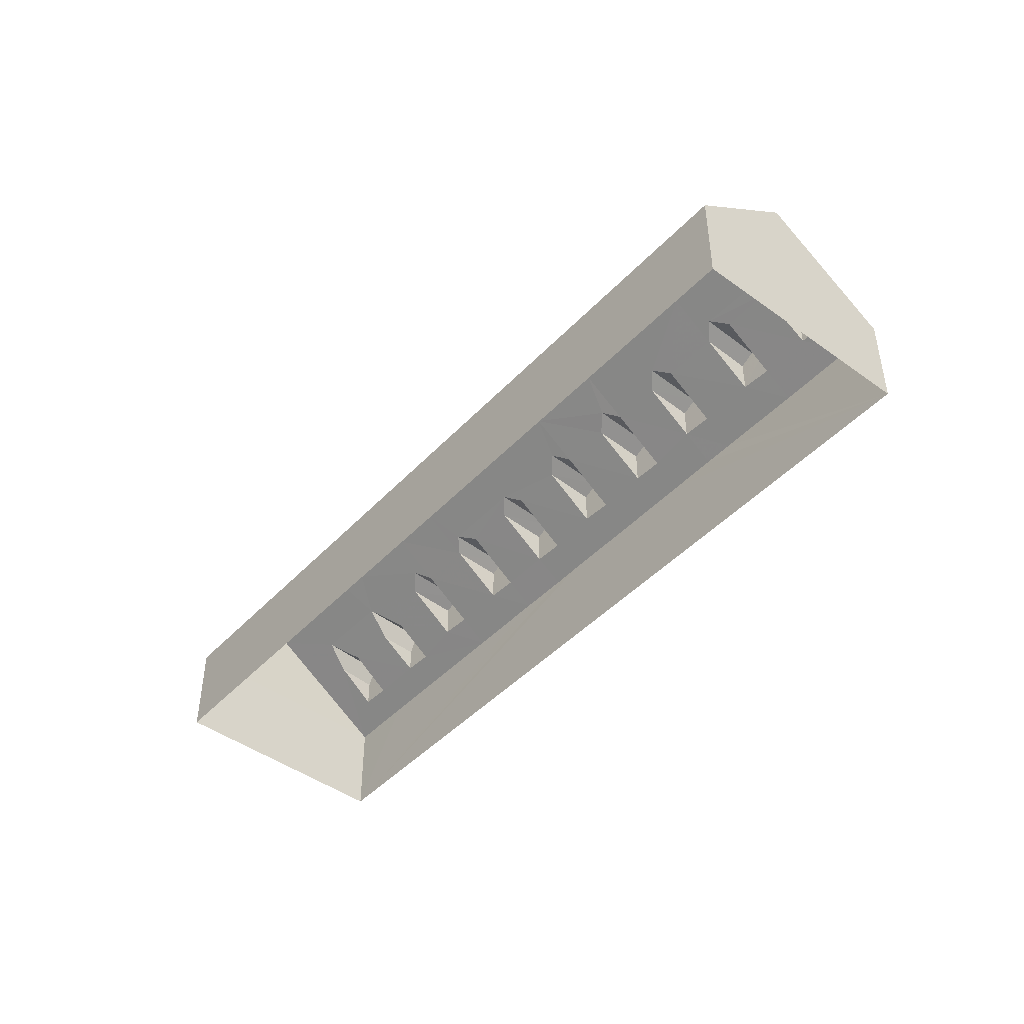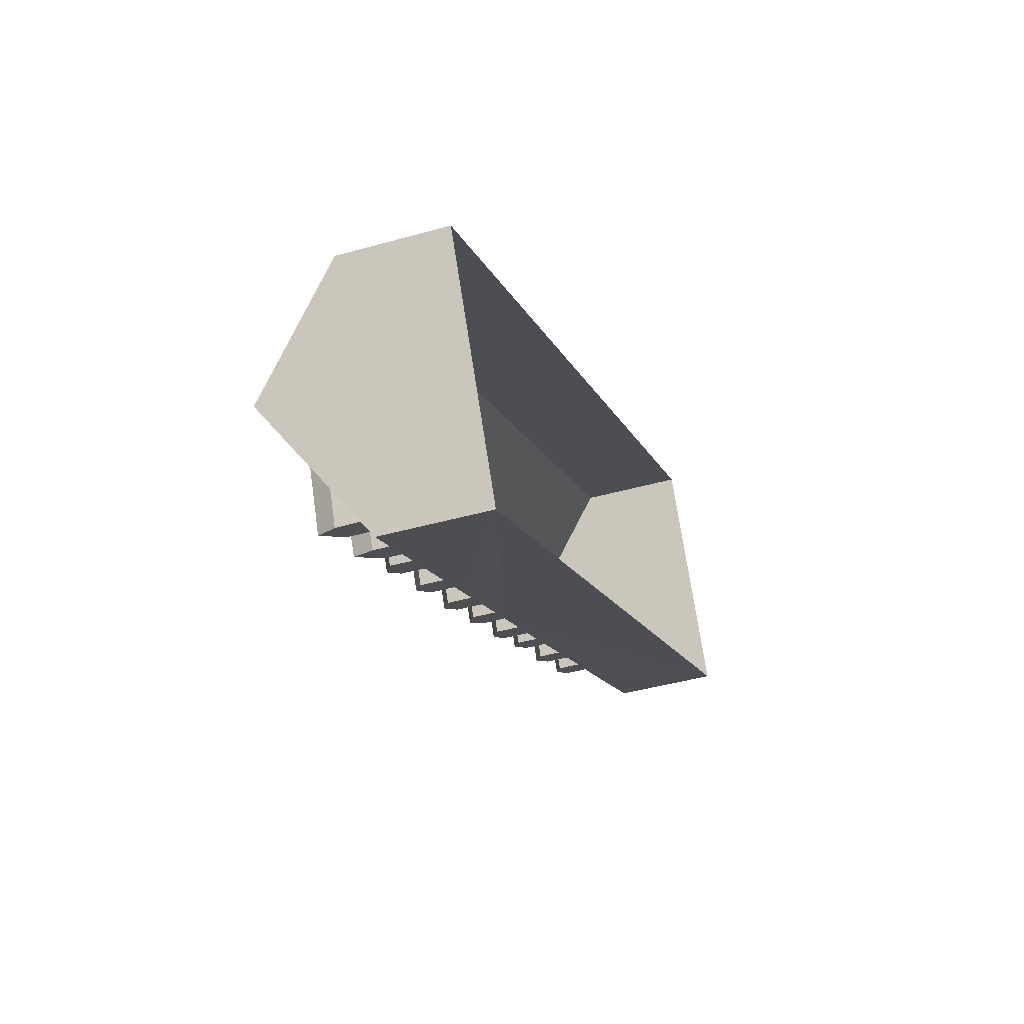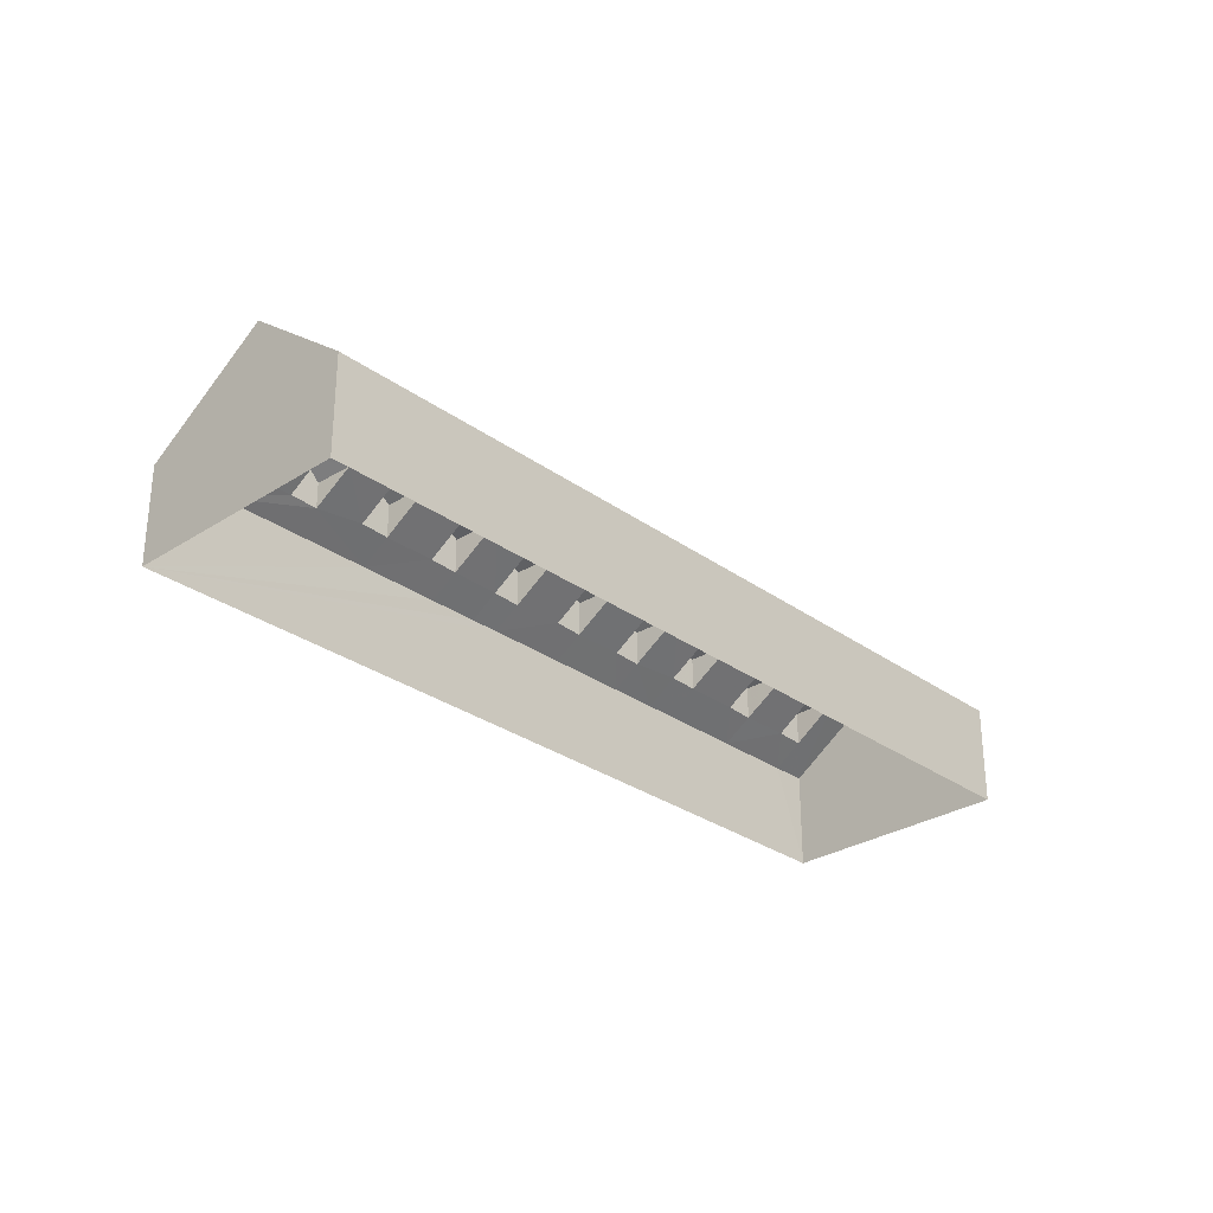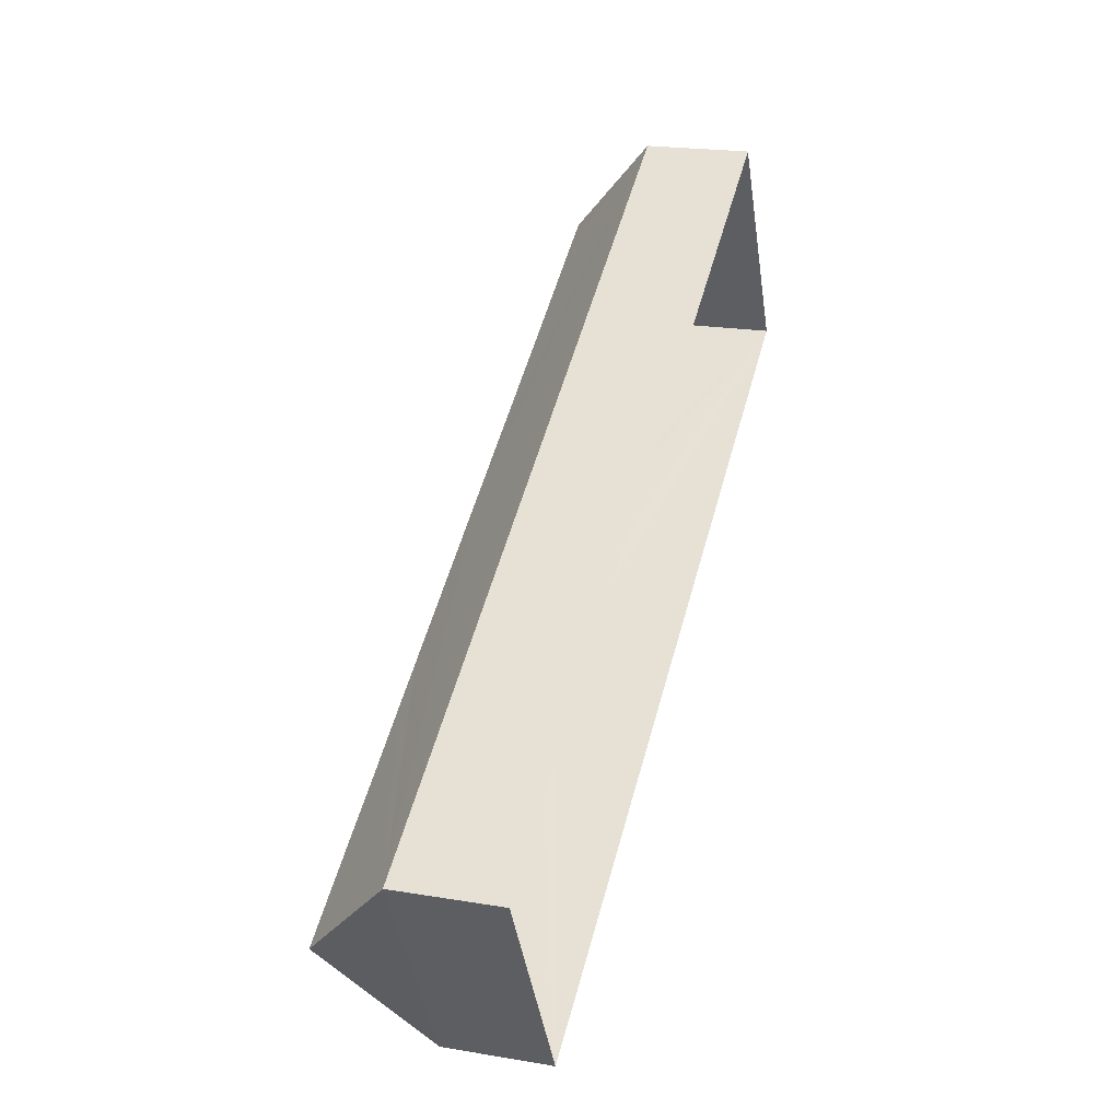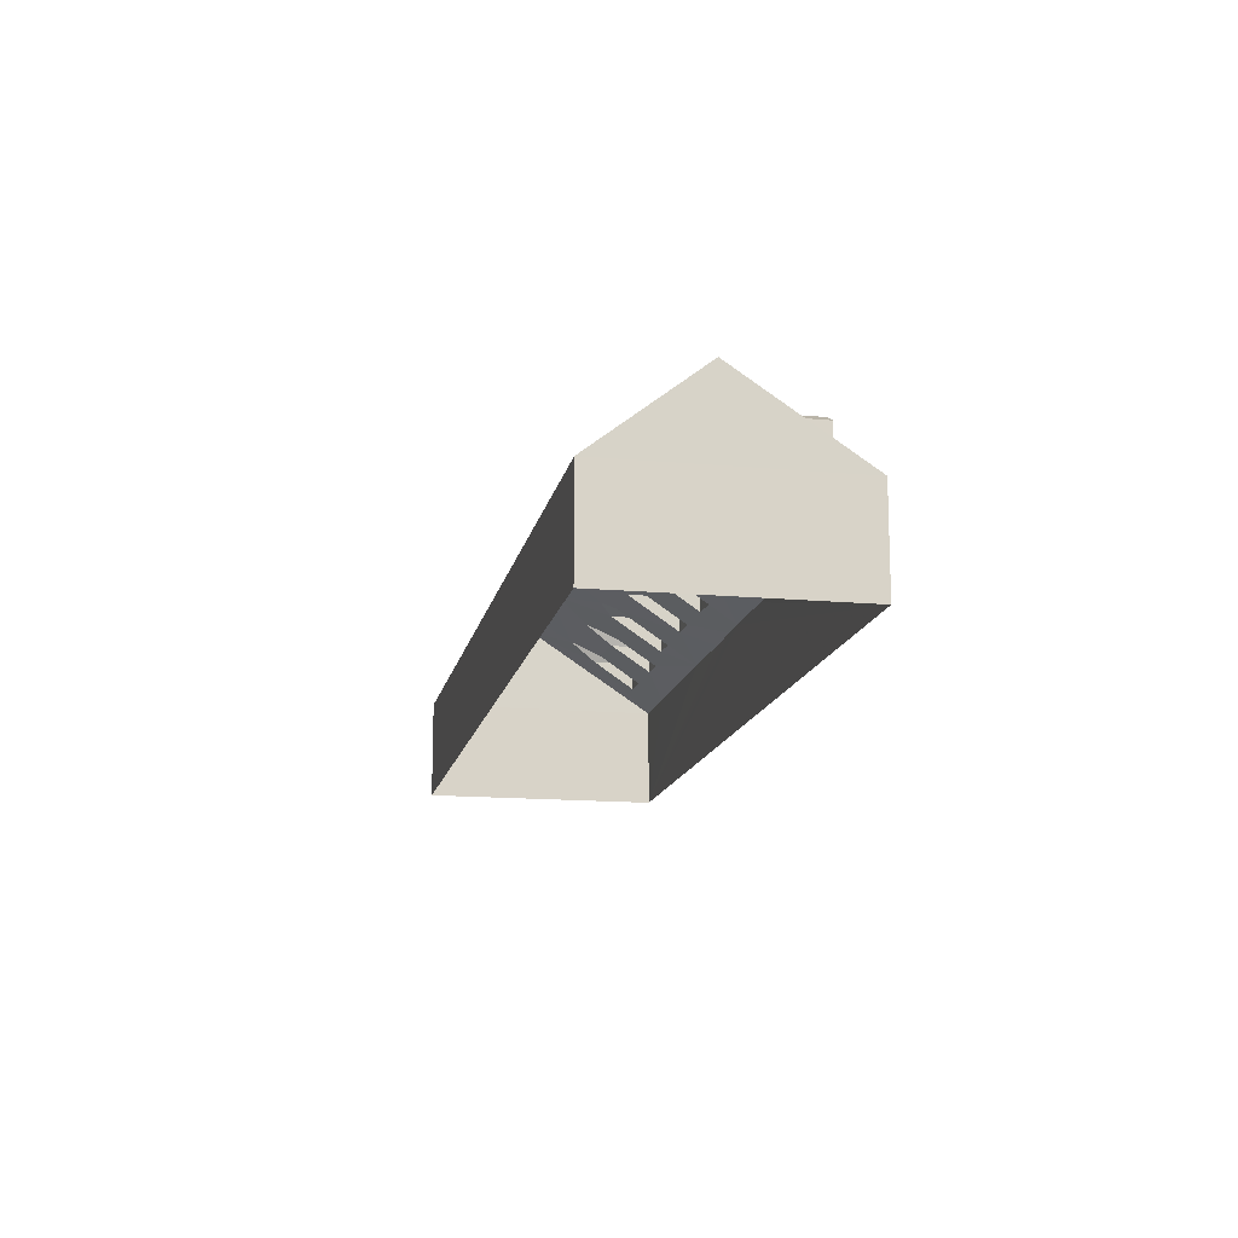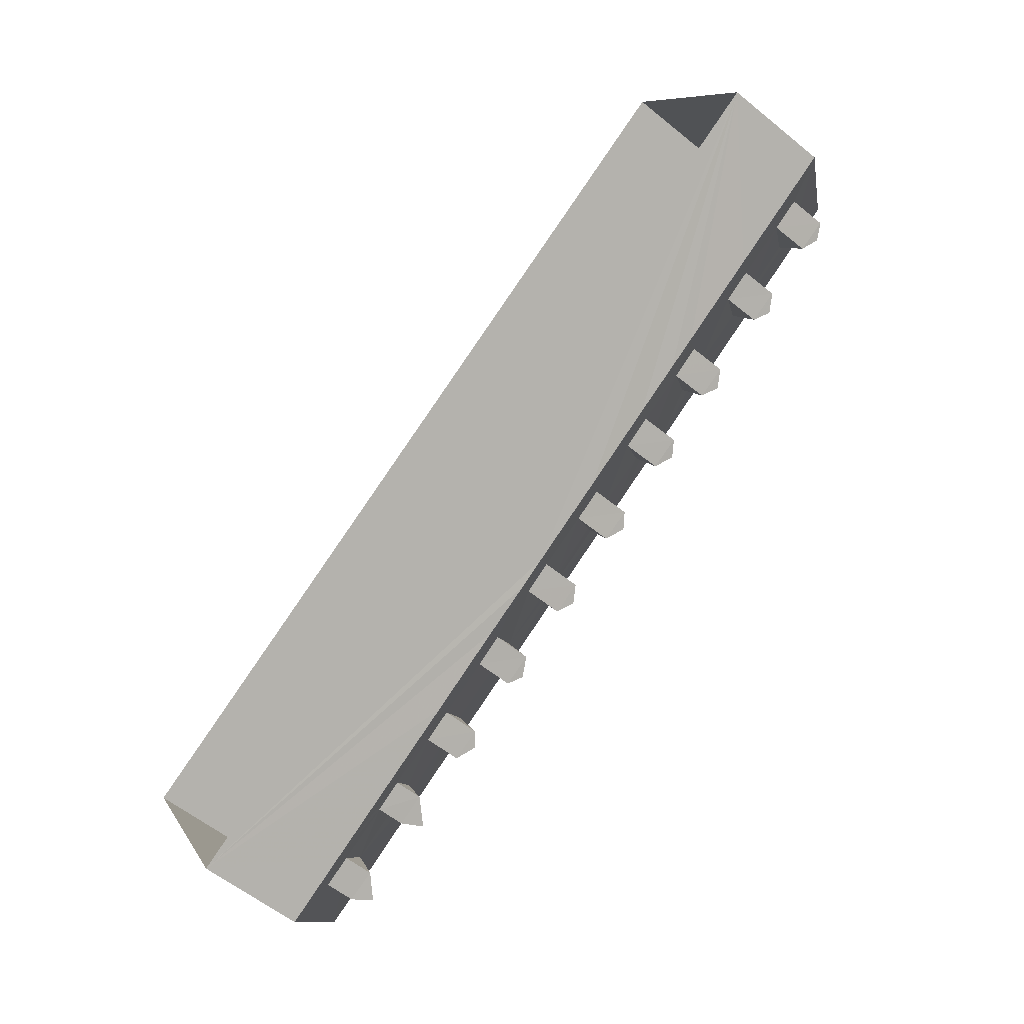
<metadata>
{"format":"obj","ext":"obj","renderer":"f3d","projection":"perspective","resolution":1024,"background":"white","views":[{"elev":-45.3,"azim":-159.1,"up":"+Z"},{"elev":-43.7,"azim":108.3,"up":"+Y"},{"elev":-29.4,"azim":104.3,"up":"+Z"},{"elev":20.8,"azim":106.8,"up":"+Y"},{"elev":-14.5,"azim":-130.4,"up":"+Z"},{"elev":-58.3,"azim":-130.1,"up":"+Y"}]}
</metadata>
<code>
v -2.193e+05 -1.247e+05 14.48
v -2.194e+05 -1.247e+05 14.48
v -2.193e+05 -1.247e+05 14.48
v -2.194e+05 -1.247e+05 14.48
v -2.193e+05 -1.247e+05 21.12
v -2.193e+05 -1.247e+05 21.12
v -2.193e+05 -1.247e+05 21.5
v -2.193e+05 -1.247e+05 21.5
v -2.194e+05 -1.247e+05 21.12
v -2.194e+05 -1.247e+05 21.49
v -2.194e+05 -1.247e+05 21.12
v -2.194e+05 -1.247e+05 21.49
v -2.194e+05 -1.247e+05 21.12
v -2.194e+05 -1.247e+05 21.12
v -2.194e+05 -1.247e+05 21.49
v -2.194e+05 -1.247e+05 21.49
v -2.193e+05 -1.247e+05 21.11
v -2.193e+05 -1.247e+05 21.5
v -2.193e+05 -1.247e+05 21.11
v -2.193e+05 -1.247e+05 21.5
v -2.193e+05 -1.247e+05 20.71
v -2.193e+05 -1.247e+05 21.5
v -2.193e+05 -1.247e+05 20.71
v -2.193e+05 -1.247e+05 21.5
v -2.193e+05 -1.247e+05 21.12
v -2.193e+05 -1.247e+05 21.12
v -2.193e+05 -1.247e+05 21.49
v -2.193e+05 -1.247e+05 21.49
v -2.193e+05 -1.247e+05 21.12
v -2.193e+05 -1.247e+05 21.49
v -2.193e+05 -1.247e+05 21.12
v -2.193e+05 -1.247e+05 21.49
v -2.193e+05 -1.247e+05 21.12
v -2.193e+05 -1.247e+05 21.12
v -2.194e+05 -1.247e+05 21.12
v -2.194e+05 -1.247e+05 21.12
v -2.193e+05 -1.247e+05 20.71
v -2.193e+05 -1.247e+05 20.71
v -2.193e+05 -1.247e+05 21.12
v -2.194e+05 -1.247e+05 21.49
v -2.194e+05 -1.247e+05 21.12
v -2.194e+05 -1.247e+05 21.49
v -2.194e+05 -1.247e+05 21.12
v -2.194e+05 -1.247e+05 21.45
v -2.194e+05 -1.247e+05 21.12
v -2.194e+05 -1.247e+05 21.45
v -2.193e+05 -1.247e+05 21.11
v -2.193e+05 -1.247e+05 21.11
v -2.194e+05 -1.247e+05 21.12
v -2.194e+05 -1.247e+05 21.12
v -2.193e+05 -1.247e+05 22.43
v -2.193e+05 -1.247e+05 18.77
v -2.193e+05 -1.247e+05 22.43
v -2.194e+05 -1.247e+05 18.77
v -2.194e+05 -1.247e+05 22.43
v -2.194e+05 -1.247e+05 22.43
v -2.193e+05 -1.247e+05 22.43
v -2.194e+05 -1.247e+05 22.43
v -2.194e+05 -1.247e+05 22.43
v -2.193e+05 -1.247e+05 22.43
v -2.193e+05 -1.247e+05 22.43
v -2.193e+05 -1.247e+05 22.43
v -2.193e+05 -1.247e+05 22.43
v -2.193e+05 -1.247e+05 21.12
v -2.193e+05 -1.247e+05 21.12
v -2.193e+05 -1.247e+05 19.48
v -2.193e+05 -1.247e+05 18.77
v -2.193e+05 -1.247e+05 18.77
v -2.193e+05 -1.247e+05 18.77
v -2.193e+05 -1.247e+05 19.52
v -2.193e+05 -1.247e+05 19.61
v -2.193e+05 -1.247e+05 18.77
v -2.193e+05 -1.247e+05 18.77
v -2.193e+05 -1.247e+05 19.58
v -2.193e+05 -1.247e+05 19.58
v -2.193e+05 -1.247e+05 18.77
v -2.194e+05 -1.247e+05 18.77
v -2.193e+05 -1.247e+05 18.77
v -2.193e+05 -1.247e+05 19.61
v -2.194e+05 -1.247e+05 18.77
v -2.194e+05 -1.247e+05 19.61
v -2.194e+05 -1.247e+05 18.77
v -2.194e+05 -1.247e+05 19.6
v -2.194e+05 -1.247e+05 19.64
v -2.194e+05 -1.247e+05 18.77
v -2.194e+05 -1.247e+05 19.57
v -2.194e+05 -1.247e+05 18.77
v -2.194e+05 -1.247e+05 19.65
v -2.194e+05 -1.247e+05 18.77
v -2.193e+05 -1.247e+05 21.49
v -2.194e+05 -1.247e+05 19.67
v -2.193e+05 -1.247e+05 19.5
v -2.193e+05 -1.247e+05 19.63
v -2.193e+05 -1.247e+05 19.49
v -2.193e+05 -1.247e+05 19.61
v -2.193e+05 -1.247e+05 19.55
v -2.193e+05 -1.247e+05 19.58
v -2.194e+05 -1.247e+05 19.63
v -2.194e+05 -1.247e+05 19.65
v -2.194e+05 -1.247e+05 21.12
v -2.193e+05 -1.247e+05 20.63
v -2.194e+05 -1.247e+05 21.12
v -2.193e+05 -1.247e+05 21.12
v -2.193e+05 -1.247e+05 20.63
v -2.194e+05 -1.247e+05 21.12
v -2.193e+05 -1.247e+05 21.49
v -2.193e+05 -1.247e+05 20.63
v -2.193e+05 -1.247e+05 21.12
v -2.194e+05 -1.247e+05 21.12
v -2.193e+05 -1.247e+05 20.63
f 1 2 3
f 1 4 2
f 5 6 7
f 8 5 7
f 9 10 11
f 9 12 10
f 13 14 15
f 16 13 15
f 17 18 19
f 17 20 18
f 21 22 23
f 21 24 22
f 25 26 27
f 28 25 27
f 29 30 31
f 29 32 30
f 33 34 30
f 32 33 30
f 35 15 36
f 35 16 15
f 37 38 22
f 24 37 22
f 39 40 41
f 39 42 40
f 43 44 45
f 43 46 44
f 47 48 18
f 20 47 18
f 49 50 44
f 46 49 44
f 51 52 53
f 54 55 56
f 54 57 52
f 54 58 59
f 60 52 61
f 61 52 62
f 54 56 58
f 53 52 60
f 57 54 59
f 62 52 63
f 52 57 63
f 64 27 65
f 64 28 27
f 66 67 68
f 68 69 70
f 67 71 72
f 21 69 51
f 73 72 74
f 73 75 76
f 49 55 77
f 56 55 49
f 78 76 79
f 77 80 81
f 82 78 83
f 84 80 85
f 53 24 51
f 86 87 82
f 88 85 89
f 12 58 56
f 58 16 59
f 57 59 42
f 90 60 61
f 53 60 24
f 91 89 87
f 57 28 63
f 62 63 29
f 62 20 61
f 66 68 92
f 66 93 67
f 70 69 21
f 70 94 68
f 72 71 74
f 67 95 71
f 21 51 24
f 73 74 75
f 76 75 96
f 49 77 81
f 46 56 49
f 79 76 96
f 97 78 79
f 80 84 81
f 83 78 97
f 86 82 83
f 84 85 98
f 86 91 87
f 89 99 88
f 98 85 88
f 12 56 46
f 12 9 58
f 59 16 35
f 13 16 58
f 100 42 59
f 39 57 42
f 17 90 61
f 90 24 60
f 91 99 89
f 63 28 32
f 8 28 57
f 63 32 29
f 62 29 47
f 17 61 20
f 20 62 47
f 68 94 92
f 93 95 67
f 101 93 66
f 71 95 47
f 74 33 75
f 25 79 96
f 5 83 97
f 102 84 98
f 100 91 86
f 13 88 99
f 43 12 46
f 13 58 9
f 100 59 35
f 39 5 57
f 90 17 101
f 24 90 37
f 28 33 32
f 57 5 8
f 28 8 103
f 47 29 71
f 92 94 37
f 17 93 101
f 64 75 33
f 25 103 79
f 83 5 39
f 84 102 43
f 100 35 91
f 13 9 88
f 43 102 12
f 37 90 104
f 64 33 28
f 25 28 103
f 104 92 37
f 102 105 10
f 12 102 10
f 104 106 107
f 104 90 106
f 103 7 108
f 103 8 7
f 100 109 40
f 42 100 40
f 101 110 106
f 90 101 106
f 74 71 34
f 34 31 30
f 34 71 31
f 88 9 11
f 13 99 14
f 54 3 2
f 54 52 3
f 69 1 52
f 69 52 51
f 1 3 52
f 86 83 109
f 109 41 40
f 109 83 41
f 47 95 48
f 68 1 69
f 76 4 1
f 77 4 80
f 80 4 85
f 87 4 82
f 82 4 78
f 85 4 89
f 89 4 87
f 78 4 76
f 72 1 67
f 73 76 1
f 72 73 1
f 1 68 67
f 66 92 110
f 110 107 106
f 110 92 107
f 37 94 38
f 96 75 26
f 26 65 27
f 26 75 65
f 75 64 65
f 33 74 34
f 97 79 6
f 6 108 7
f 6 79 108
f 98 88 105
f 105 11 10
f 105 88 11
f 79 103 108
f 94 70 38
f 38 23 22
f 38 70 23
f 102 98 105
f 101 66 110
f 91 35 36
f 99 91 14
f 14 36 15
f 14 91 36
f 92 104 107
f 25 96 26
f 95 93 48
f 48 19 18
f 48 93 19
f 49 81 50
f 100 86 109
f 70 21 23
f 71 29 31
f 81 84 50
f 50 45 44
f 50 84 45
f 83 39 41
f 93 17 19
f 5 97 6
f 2 4 54
f 54 77 55
f 54 4 77
f 84 43 45

</code>
